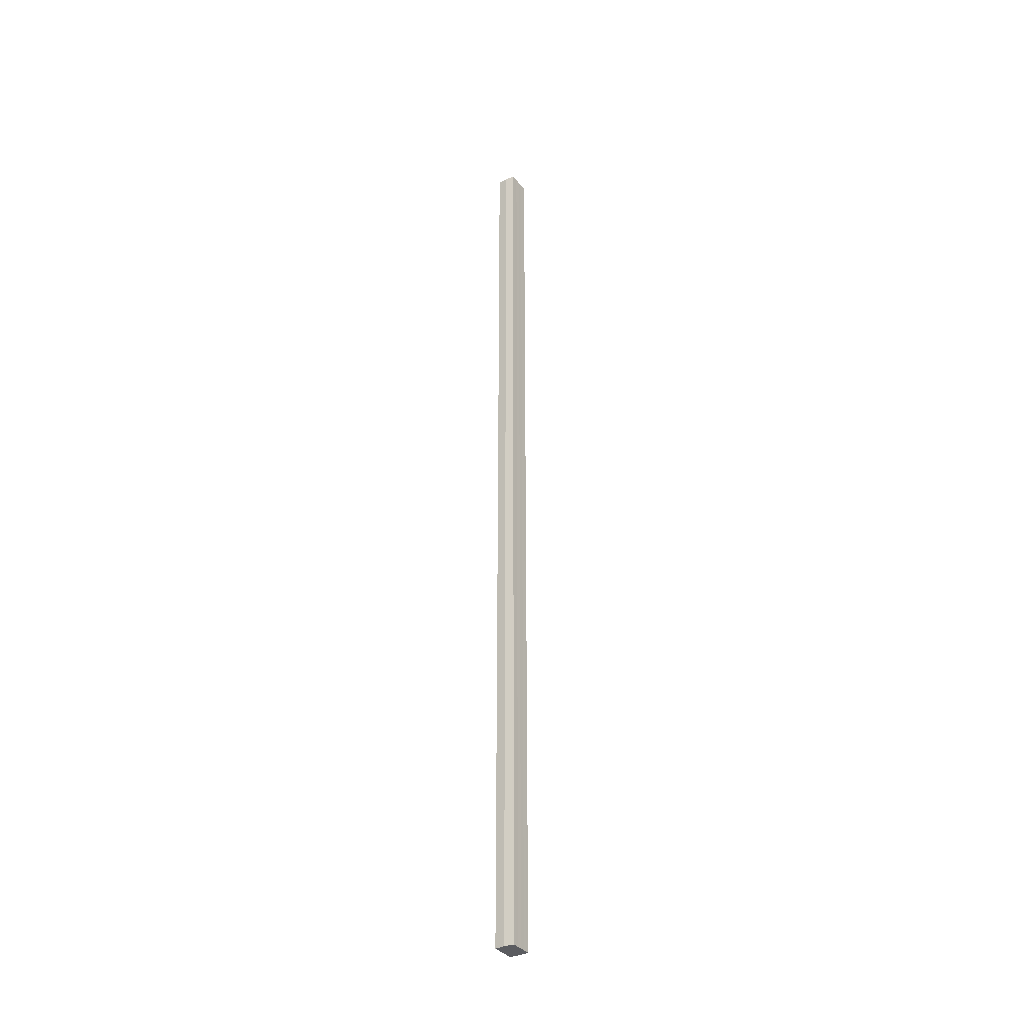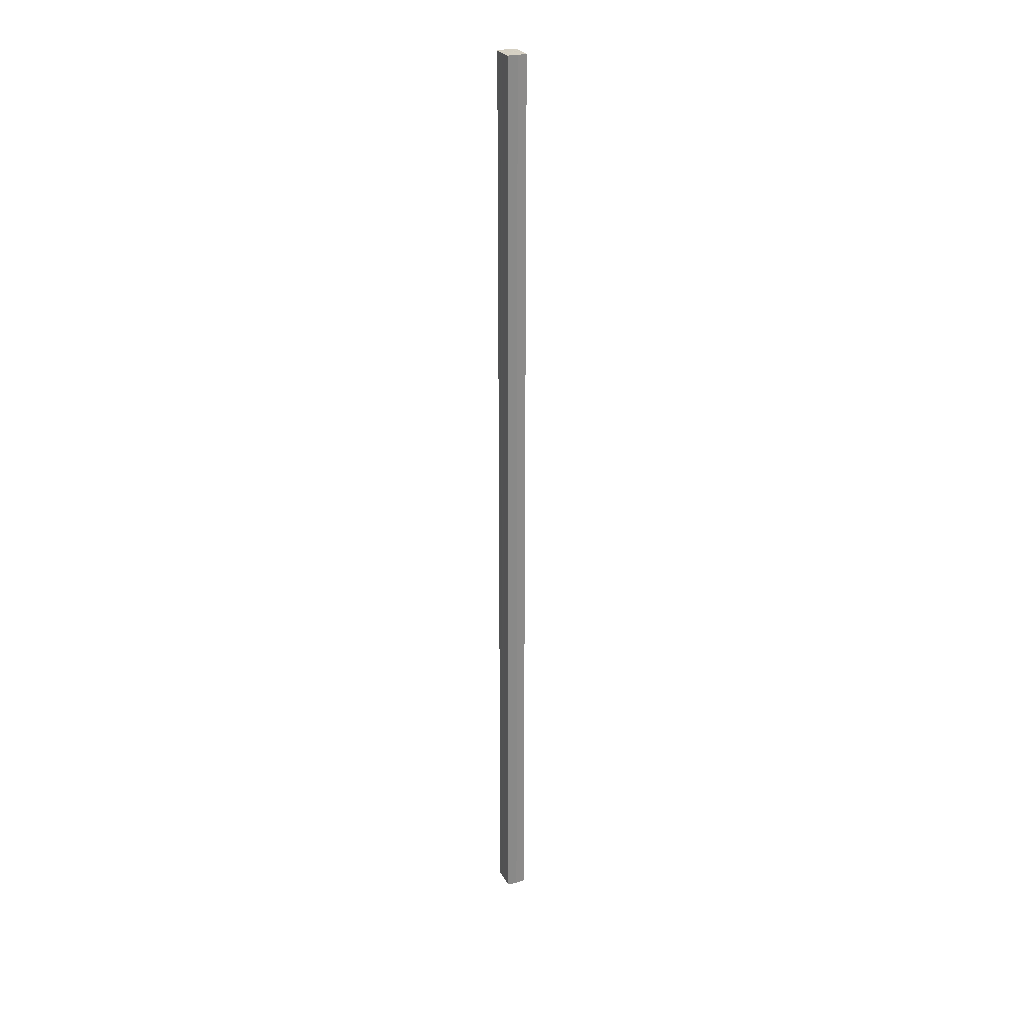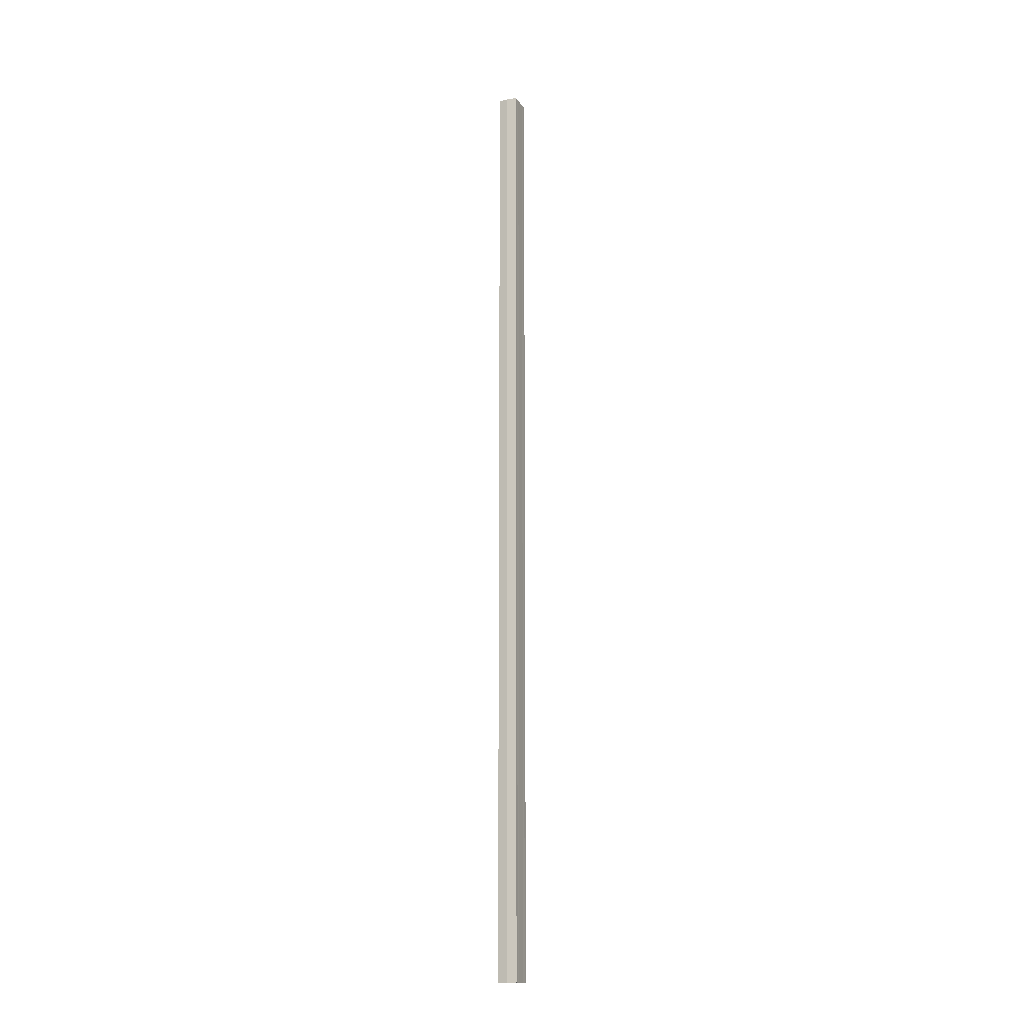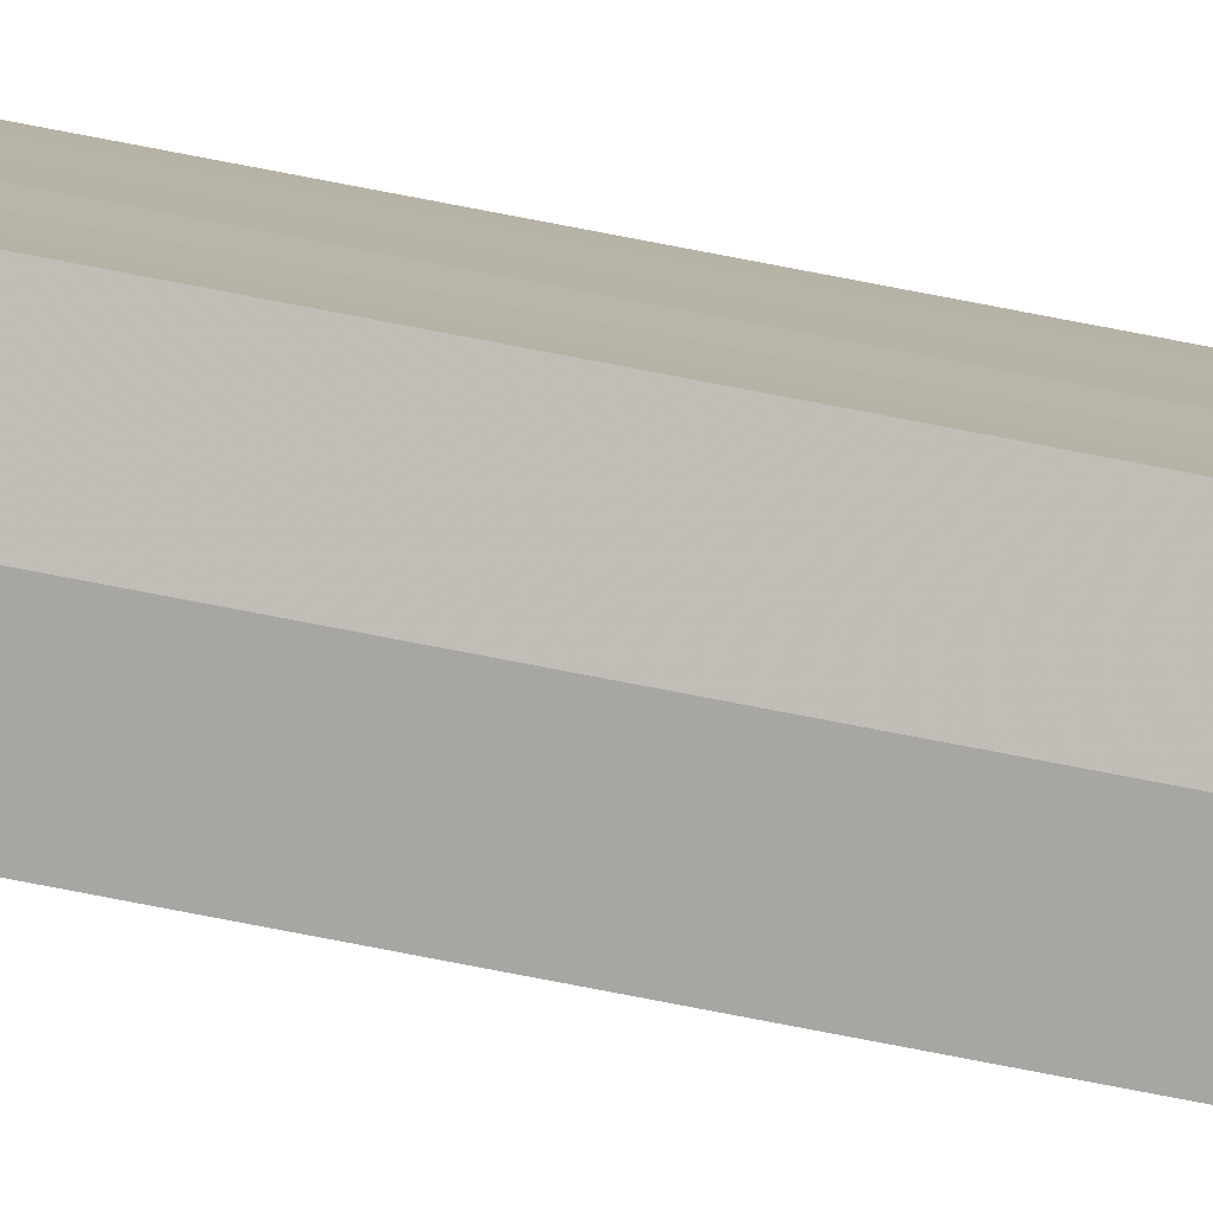
<metadata>
{"format":"obj","ext":"obj","renderer":"f3d","projection":"perspective","resolution":1024,"background":"white","views":[{"elev":-34.7,"azim":-147.5,"up":"+Y"},{"elev":26.7,"azim":-23.5,"up":"+Y"},{"elev":-16.3,"azim":22.6,"up":"+Y"},{"elev":-80.0,"azim":-100.8,"up":"+Z"}]}
</metadata>
<code>
o 5953
v 2172 1871 14.07
v 2172 1871 14.07
v 2172 1870 14.07
v 2172 1871 14.07
v 2172 1870 14.07
v 2172 1871 14.07
v 2172 1870 14.07
v 2172 1871 14.07
v 2172 1870 14.07
v 2172 1871 14.08
v 2172 1871 14.07
v 2172 1871 14.07
v 2172 1871 14.08
v 2172 1871 14.08
v 2172 1871 14.09
v 2172 1871 14.09
v 2172 1871 14.07
v 2172 1871 14.1
v 2172 1870 14.07
v 2172 1870 14.07
v 2172 1871 14.07
v 2172 1870 14.08
v 2172 1871 14.07
v 2172 1871 14.08
v 2172 1870 14.08
v 2172 1871 14.08
v 2172 1871 14.08
v 2172 1870 14.09
v 2172 1871 14.08
v 2172 1871 14.09
v 2172 1870 14.09
v 2172 1871 14.09
v 2172 1871 14.09
v 2172 1870 14.1
v 2172 1871 14.09
v 2172 1871 14.1
v 2172 1871 14.1
v 2172 1870 14.1
v 2172 1870 14.1
v 2172 1871 14.1
v 2172 1871 14.09
v 2172 1870 14.1
v 2172 1871 14.1
v 2172 1871 14.09
v 2172 1870 14.09
v 2172 1871 14.1
v 2172 1871 14.1
v 2172 1871 14.1
v 2172 1870 14.1
v 2172 1871 14.08
v 2172 1870 14.09
v 2172 1871 14.08
v 2172 1870 14.08
v 2172 1871 14.07
v 2172 1870 14.08
v 2172 1871 14.07
v 2172 1870 14.07
v 2172 1871 14.07
v 2172 1871 14.07
v 2172 1870 14.07
v 2172 1871 14.08
v 2172 1870 14.07
v 2172 1871 14.07
v 2172 1870 14.07
v 2172 1871 14.08
v 2172 1870 14.08
v 2172 1871 14.09
v 2172 1870 14.08
v 2172 1871 14.08
v 2172 1870 14.08
v 2172 1871 14.09
v 2172 1870 14.09
v 2172 1871 14.1
v 2172 1870 14.09
v 2172 1871 14.08
v 2172 1870 14.08
v 2172 1871 14.09
v 2172 1870 14.09
v 2172 1871 14.09
v 2172 1870 14.09
v 2172 1870 14.1
v 2172 1870 14.08
v 2172 1870 14.07
v 2172 1870 14.07
v 2172 1870 14.07
v 2172 1870 14.07
v 2172 1870 14.07
v 2172 1870 14.08
v 2172 1870 14.08
v 2172 1870 14.08
v 2172 1870 14.08
v 2172 1870 14.09
v 2172 1870 14.09
v 2172 1870 14.09
v 2172 1870 14.09
v 2172 1870 14.1
v 2172 1870 14.1
v 2172 1870 14.1
f 1 2 3
f 4 1 5
f 5 6 7
f 7 8 9
f 10 8 11
f 10 12 8
f 10 13 12
f 10 14 13
f 10 15 14
f 10 16 15
f 10 11 17
f 10 18 16
f 19 17 20
f 10 17 21
f 22 23 19
f 10 21 24
f 25 26 22
f 10 24 27
f 28 29 25
f 10 27 30
f 31 32 28
f 10 30 33
f 34 35 31
f 10 33 36
f 10 36 37
f 10 37 18
f 38 36 39
f 40 41 34
f 42 43 38
f 41 44 45
f 46 47 42
f 47 48 49
f 44 50 51
f 50 52 53
f 52 54 55
f 54 56 57
f 58 59 60
f 59 61 62
f 60 63 64
f 61 65 66
f 65 67 68
f 64 69 70
f 67 71 72
f 71 73 74
f 70 75 76
f 76 77 78
f 78 79 80
f 80 18 81
f 82 83 84
f 82 85 83
f 82 84 86
f 82 87 85
f 82 86 88
f 82 89 87
f 82 88 90
f 82 91 89
f 82 90 92
f 82 93 91
f 82 92 94
f 82 95 93
f 82 94 96
f 82 97 95
f 82 96 98
f 82 98 97

</code>
